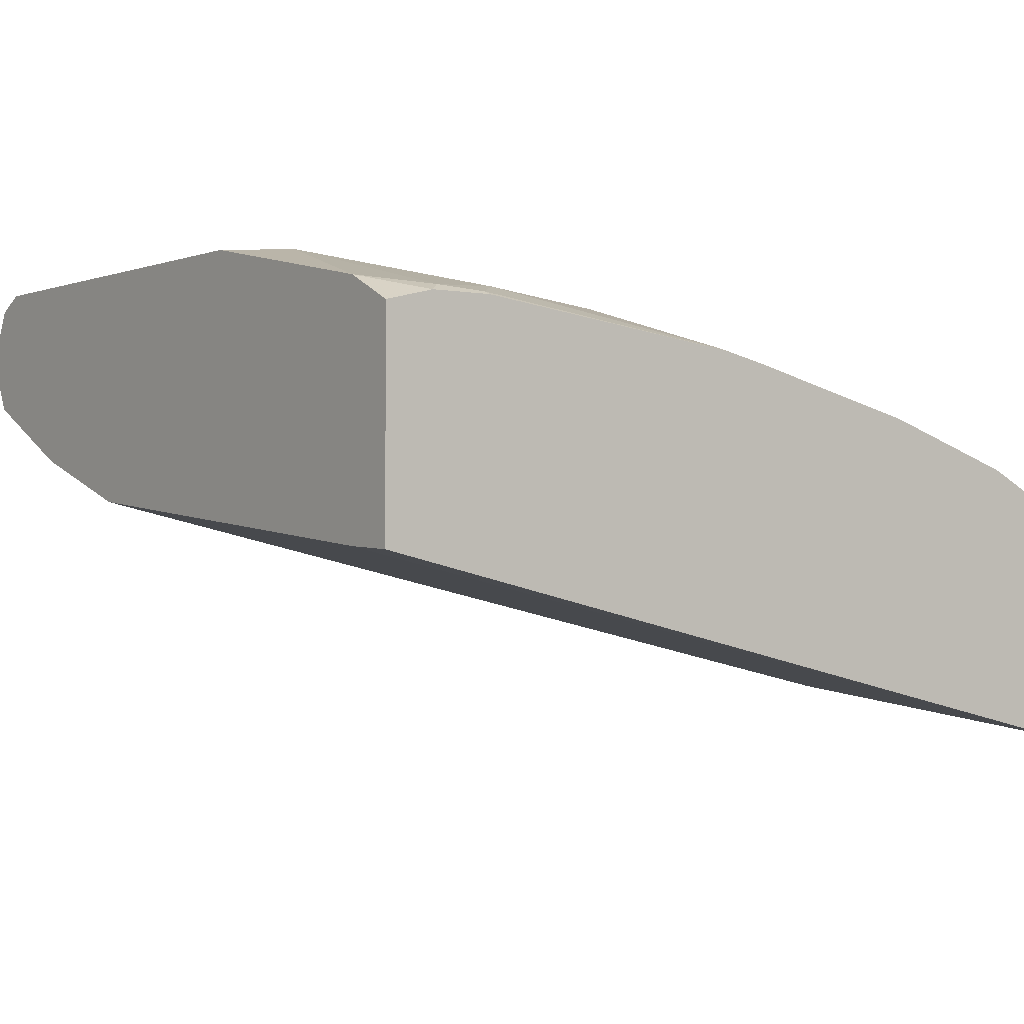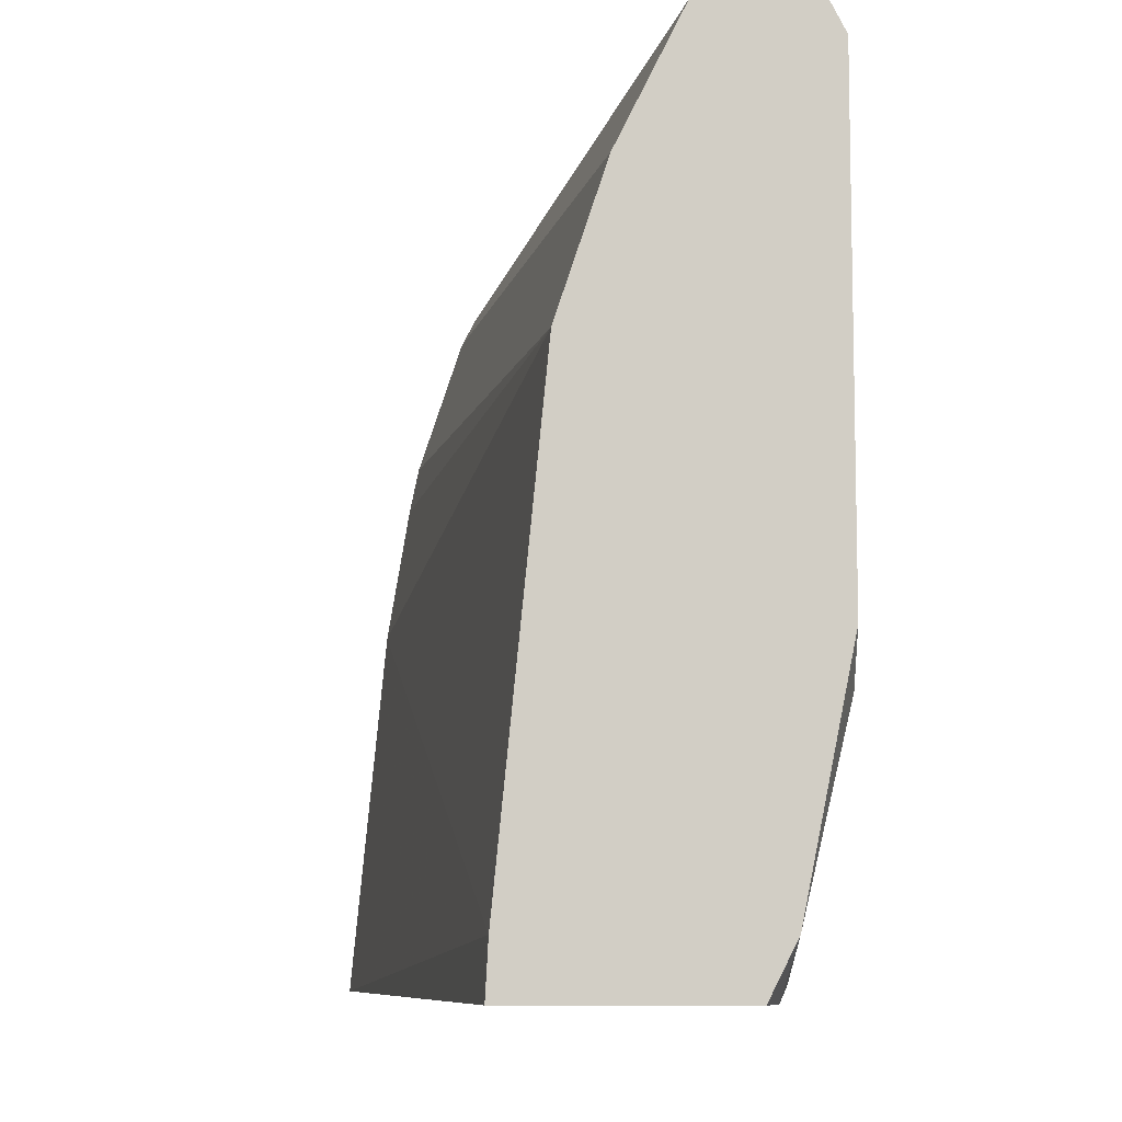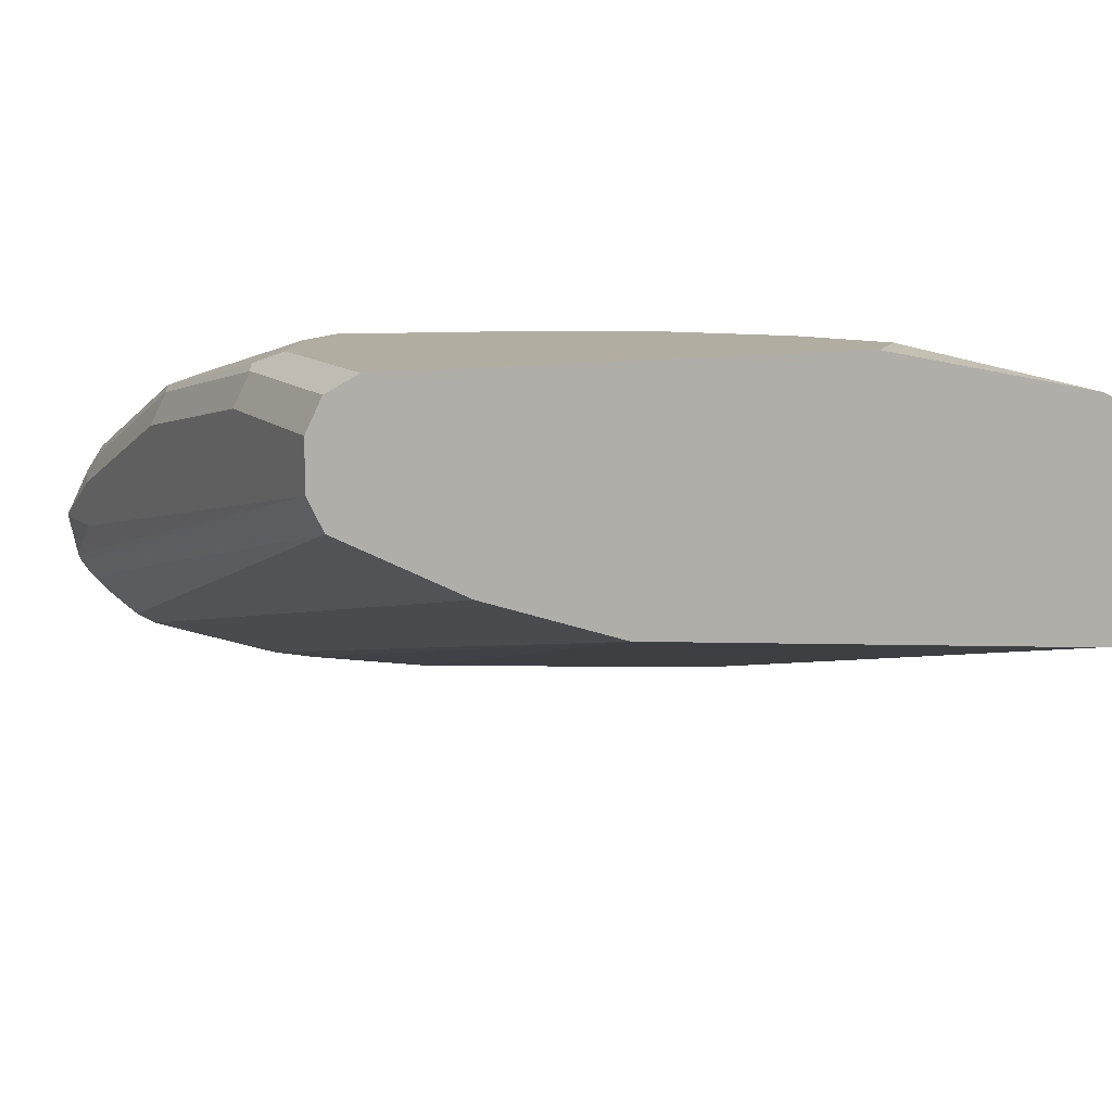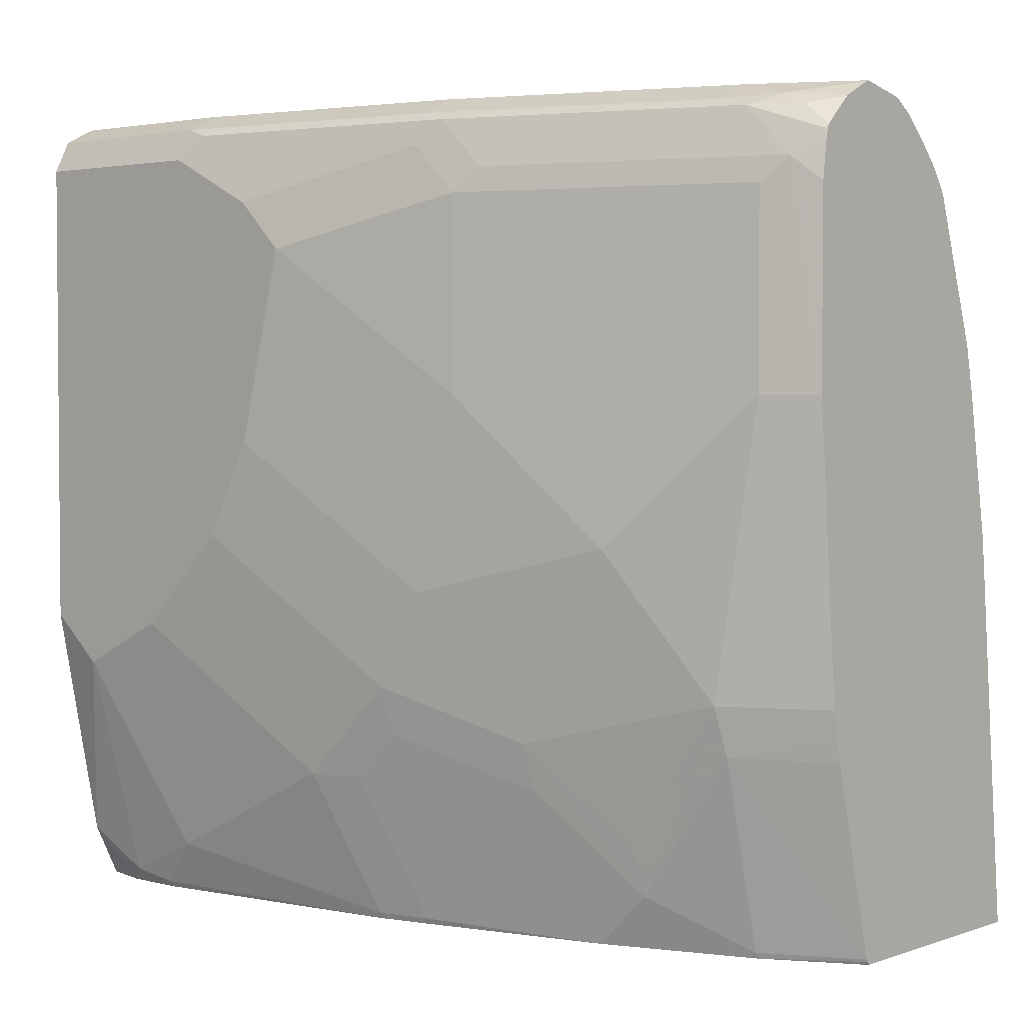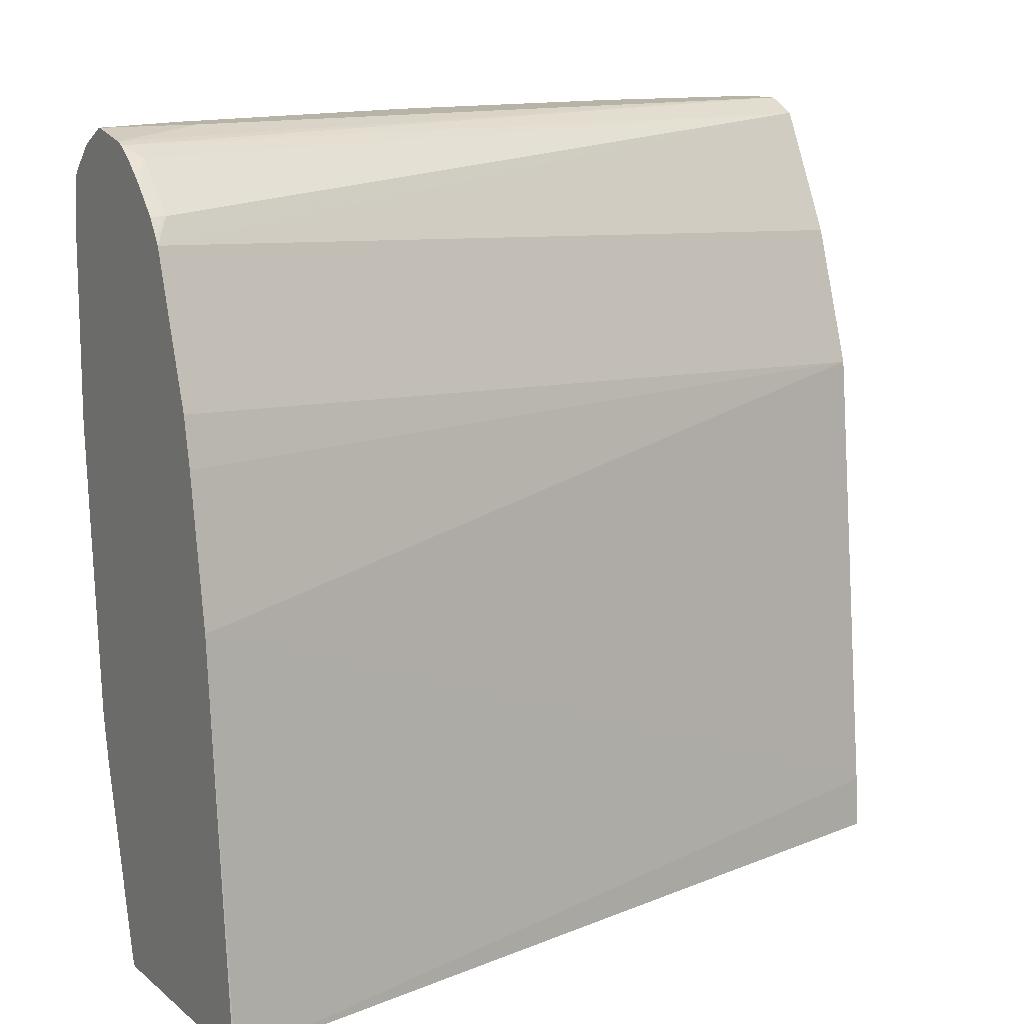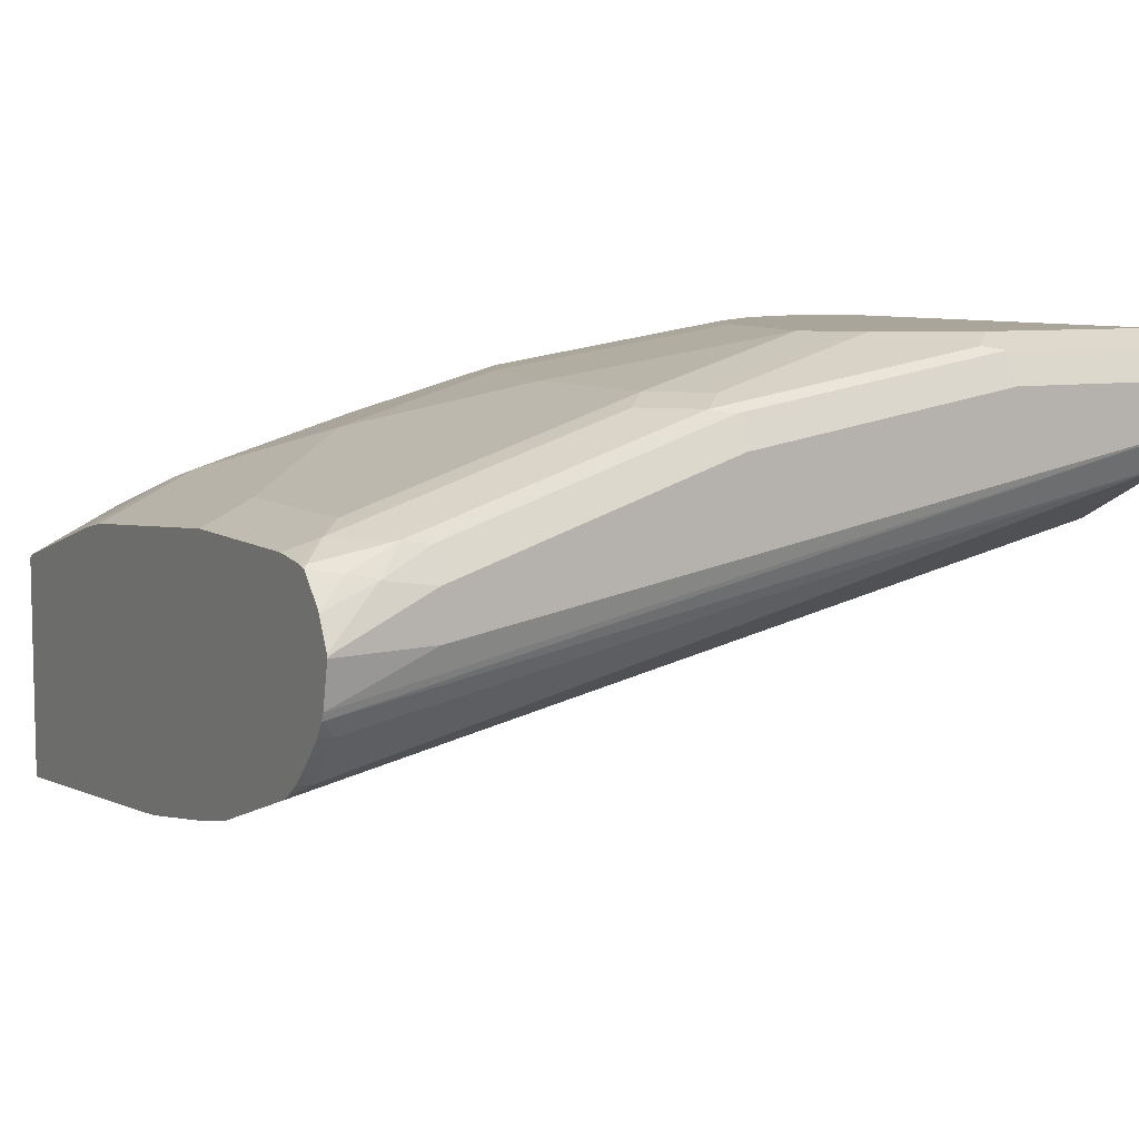
<metadata>
{"format":"obj","ext":"obj","renderer":"f3d","projection":"perspective","resolution":1024,"background":"white","views":[{"elev":-1.1,"azim":-36.3,"up":"+Z"},{"elev":-8.6,"azim":-88.0,"up":"+Y"},{"elev":10.3,"azim":-113.8,"up":"+Z"},{"elev":2.9,"azim":41.0,"up":"+Y"},{"elev":12.6,"azim":149.7,"up":"+Y"},{"elev":7.5,"azim":151.7,"up":"+Z"}]}
</metadata>
<code>
v -0.002901 0.01757 0.8685
v -0.002901 0.01757 0.7785
v 0.01756 0.01757 0.8735
v -0.002901 0.03999 0.8797
v -0.002901 0.03999 0.7797
v 0.3605 0.01757 0.6935
v 0.04312 0.01757 0.8735
v 0.02333 0.02334 0.8764
v 0.02002 0.12 0.8997
v -0.002901 0.14 0.8997
v -0.002901 0.2399 0.7997
v 0.3612 0.18 0.7091
v 0.3612 0.01757 0.6935
v 0.04251 0.02002 0.8747
v 0.1578 0.01757 0.8591
v 0.06001 0.03999 0.8797
v 0.06001 0.14 0.8997
v -0.002901 0.3399 0.8997
v -0.002901 0.2999 0.8197
v 0.3612 0.2599 0.7232
v 0.3612 0.2399 0.7191
v 0.3612 0.01757 0.7935
v 0.1612 0.01757 0.8585
v 0.16 0.02002 0.8597
v 0.14 0.08 0.8797
v 0.16 0.09997 0.8797
v 0.09997 0.18 0.8997
v -0.002901 0.3532 0.893
v 0.07997 0.3399 0.8997
v -0.002901 0.3532 0.8464
v 0.3612 0.3199 0.7432
v 0.3599 0.01757 0.7947
v 0.3612 0.01888 0.7947
v 0.1795 0.01757 0.8544
v 0.1824 0.02002 0.8547
v 0.1625 0.08 0.8747
v 0.1824 0.09997 0.8747
v 0.1799 0.12 0.8797
v 0.12 0.2199 0.8997
v -0.002901 0.3589 0.8816
v 0.07997 0.3532 0.893
v 0.12 0.3199 0.8997
v 0.13 0.3299 0.8947
v 0.1999 0.3399 0.8797
v 0.08999 0.3499 0.8947
v -0.002901 0.3598 0.8597
v 0.3612 0.3544 0.7765
v 0.3549 0.3499 0.7698
v 0.3549 0.3299 0.7498
v 0.3612 0.3231 0.7452
v 0.323 0.01757 0.8135
v 0.3612 0.01989 0.7951
v 0.2599 0.01757 0.8347
v 0.2624 0.02002 0.8347
v 0.2824 0.03999 0.8347
v 0.2424 0.08 0.8547
v 0.2399 0.09997 0.8597
v 0.1999 0.16 0.8797
v 0.2199 0.2399 0.8797
v 0.14 0.2999 0.8997
v -0.002901 0.3598 0.8797
v 0.07997 0.3598 0.8797
v 0.1999 0.3532 0.873
v 0.2199 0.3199 0.8797
v 0.2299 0.3299 0.8747
v 0.2099 0.3499 0.8747
v 0.3199 0.3598 0.7997
v 0.3612 0.3557 0.7797
v 0.3612 0.3499 0.7698
v 0.3612 0.3412 0.7604
v 0.3612 0.3392 0.7584
v 0.3612 0.3299 0.7498
v 0.3224 0.02002 0.8147
v 0.3199 0.01757 0.8147
v 0.3612 0.02002 0.7952
v 0.3224 0.09997 0.8347
v 0.3199 0.12 0.8397
v 0.2799 0.06 0.8397
v 0.2599 0.14 0.8597
v 0.2799 0.18 0.8597
v 0.3399 0.2399 0.8397
v 0.1999 0.3598 0.8597
v 0.2599 0.3532 0.853
v 0.3399 0.3199 0.8397
v 0.3499 0.3299 0.8347
v 0.3299 0.3499 0.8347
v 0.3612 0.3598 0.7983
v 0.3424 0.06 0.8147
v 0.3612 0.09897 0.815
v 0.3612 0.109 0.817
v 0.3612 0.12 0.819
v 0.3612 0.2399 0.829
v 0.2599 0.3598 0.8397
v 0.3199 0.3532 0.833
v 0.3612 0.3199 0.829
v 0.3612 0.3357 0.827
v 0.3599 0.3399 0.8272
v 0.3612 0.3412 0.8255
v 0.3499 0.3499 0.8247
v 0.3399 0.3548 0.8222
v 0.3612 0.3595 0.7999
v 0.3599 0.3598 0.7997
v 0.3199 0.3598 0.8197
v 0.3612 0.3399 0.8262
v 0.3612 0.3527 0.8133
v 0.3612 0.3533 0.8123
f 47 69 48
f 46 68 47
f 46 67 68
f 55 77 78
f 46 102 87
f 46 103 102
f 46 93 103
f 46 82 93
f 46 87 67
f 48 69 70
f 51 52 73
f 49 70 71
f 49 71 72
f 49 72 50
f 51 73 74
f 52 75 73
f 53 74 54
f 54 74 55
f 55 74 73
f 55 73 76
f 46 62 82
f 55 76 77
f 48 70 49
f 46 61 62
f 39 58 59
f 44 60 64
f 34 53 35
f 55 78 57
f 35 53 54
f 35 54 36
f 36 54 55
f 36 55 37
f 37 55 56
f 37 56 57
f 37 57 38
f 38 57 58
f 45 66 63
f 38 58 39
f 40 41 62
f 40 62 61
f 41 45 63
f 41 63 82
f 41 82 62
f 42 60 44
f 42 44 43
f 44 64 65
f 44 65 66
f 44 66 45
f 39 59 60
f 55 57 56
f 83 103 93
f 57 77 79
f 81 85 84
f 82 83 93
f 83 86 94
f 83 94 103
f 85 92 95
f 85 95 96
f 85 96 97
f 85 97 86
f 86 97 98
f 86 98 99
f 86 99 100
f 86 100 94
f 87 102 101
f 94 100 103
f 96 104 97
f 97 104 98
f 98 105 99
f 99 105 100
f 100 105 106
f 100 106 101
f 100 101 103
f 101 102 103
f 33 52 51
f 81 92 85
f 57 78 77
f 77 80 79
f 77 92 81
f 57 79 58
f 58 79 80
f 58 80 59
f 59 64 60
f 59 80 81
f 59 81 84
f 59 84 64
f 63 66 83
f 63 83 82
f 64 84 85
f 64 85 65
f 65 85 86
f 65 86 66
f 66 86 83
f 67 87 68
f 73 88 76
f 73 75 88
f 75 89 88
f 76 88 89
f 76 89 90
f 76 90 91
f 76 91 77
f 77 91 92
f 77 81 80
f 32 33 51
f 17 26 27
f 30 49 31
f 3 8 4
f 4 9 10
f 4 8 9
f 5 11 12
f 5 12 6
f 6 12 13
f 7 14 8
f 7 15 14
f 8 14 16
f 8 16 9
f 3 7 8
f 9 16 17
f 9 27 39
f 9 39 60
f 9 60 42
f 9 42 29
f 9 29 18
f 9 18 10
f 11 19 31
f 11 31 20
f 11 20 21
f 11 21 12
f 9 17 27
f 12 21 20
f 2 5 6
f 1 11 5
f 1 2 6
f 1 6 13
f 1 13 22
f 1 22 32
f 1 32 51
f 31 49 50
f 1 74 53
f 1 53 34
f 1 34 23
f 1 23 15
f 1 5 2
f 1 15 7
f 1 3 4
f 1 4 10
f 1 10 18
f 1 18 28
f 1 28 40
f 1 40 61
f 1 61 46
f 1 46 30
f 1 30 19
f 1 19 11
f 1 7 3
f 12 20 31
f 1 51 74
f 12 50 72
f 17 25 26
f 18 29 41
f 18 41 28
f 19 30 31
f 22 33 32
f 23 34 24
f 24 34 35
f 24 35 36
f 24 36 25
f 25 36 26
f 16 25 17
f 26 36 37
f 26 38 27
f 27 38 39
f 28 41 40
f 29 42 43
f 29 43 44
f 29 44 45
f 29 45 41
f 30 47 48
f 30 48 49
f 12 31 50
f 26 37 38
f 16 24 25
f 30 46 47
f 15 23 24
f 15 24 16
f 12 71 70
f 12 72 71
f 12 69 47
f 12 47 68
f 12 68 87
f 12 87 101
f 12 101 106
f 12 106 105
f 12 105 98
f 12 98 104
f 12 70 69
f 12 96 95
f 12 104 96
f 12 33 22
f 12 52 33
f 12 75 52
f 12 22 13
f 12 90 89
f 12 91 90
f 12 92 91
f 12 95 92
f 12 89 75
f 14 15 16

</code>
